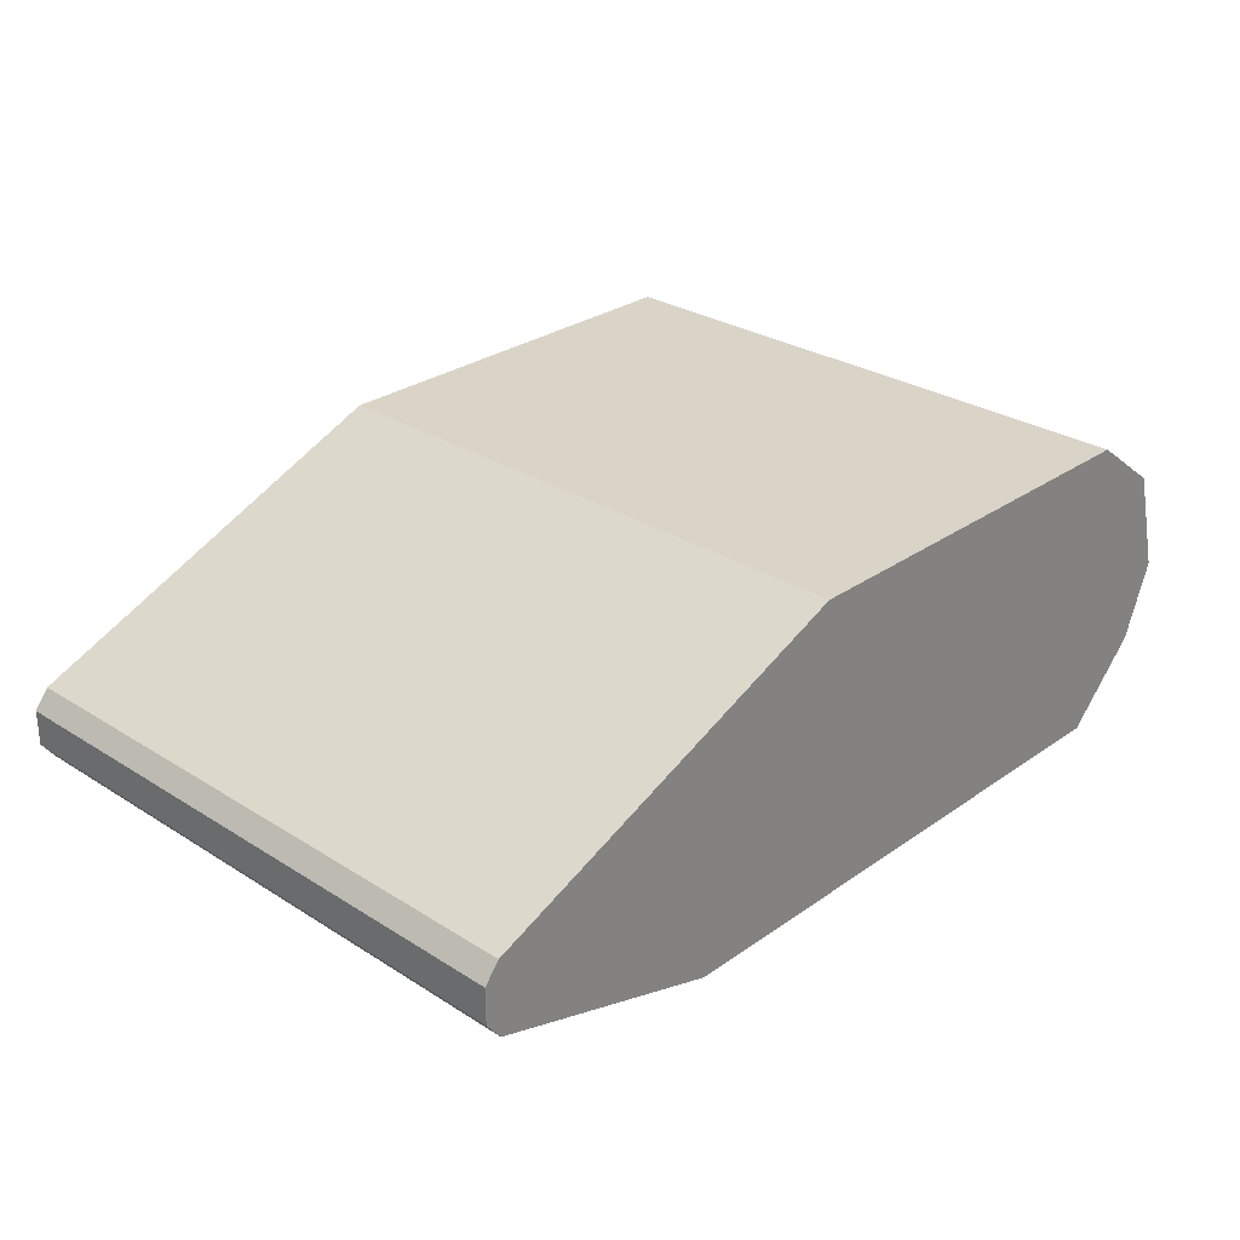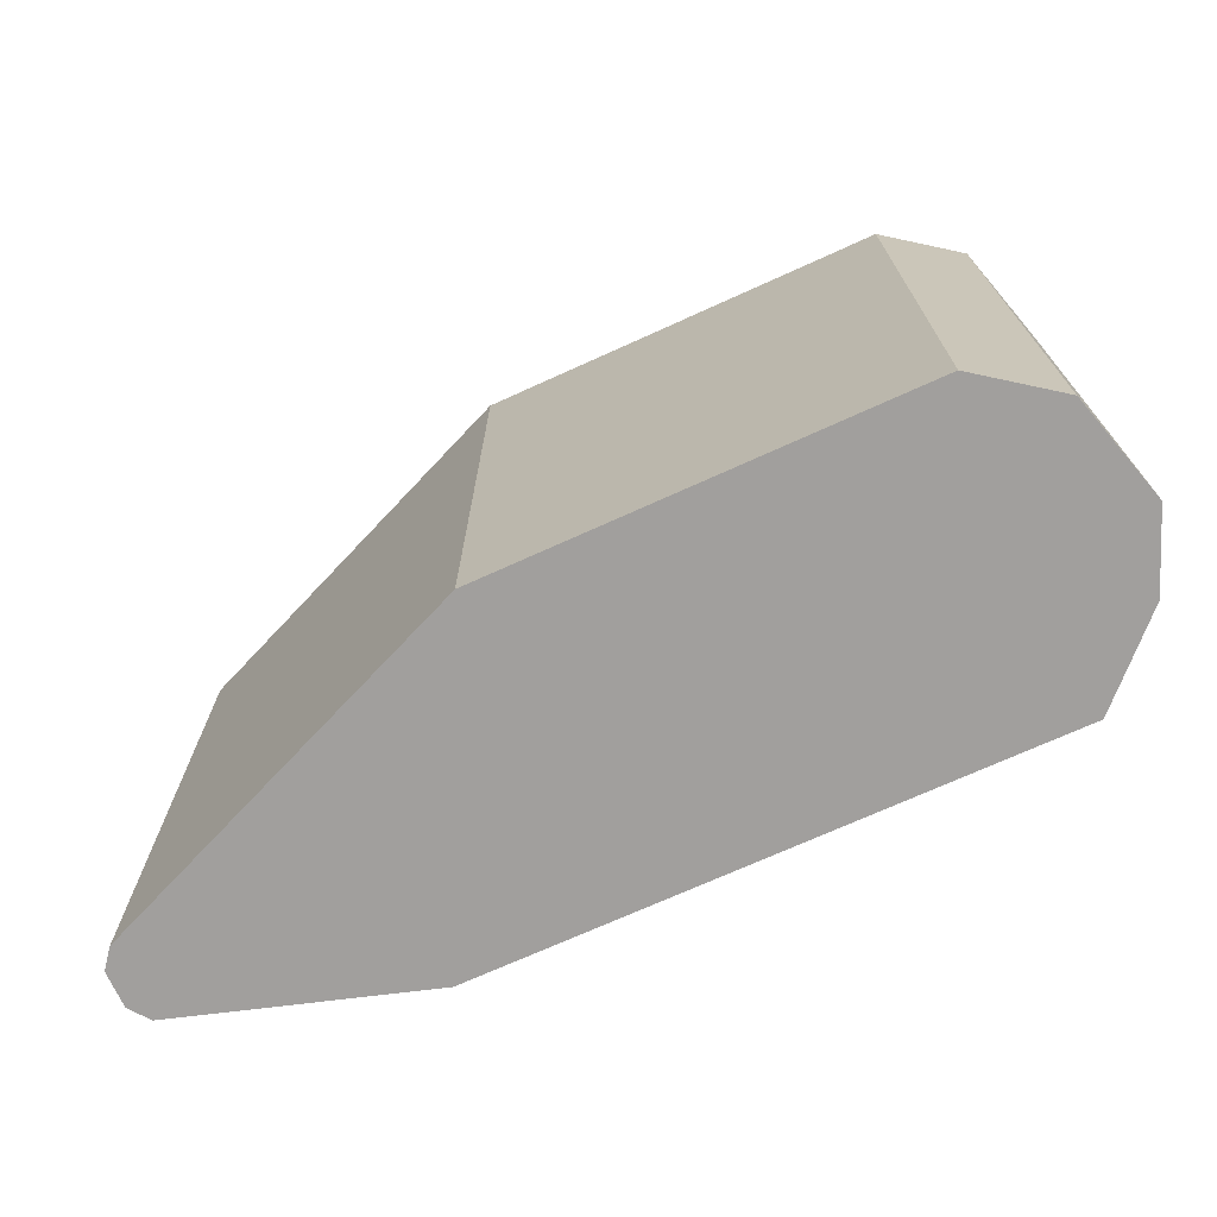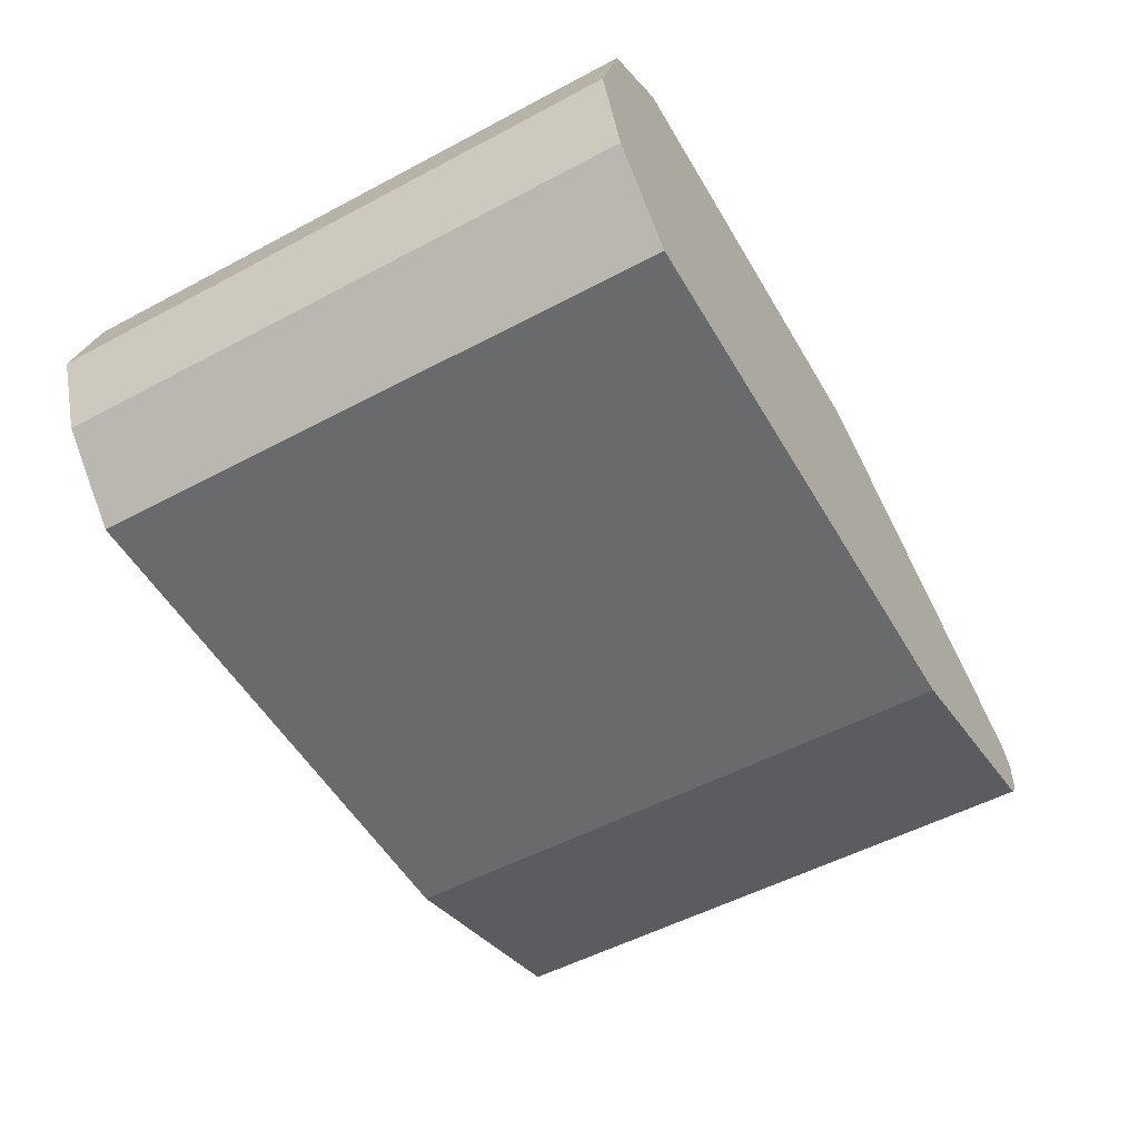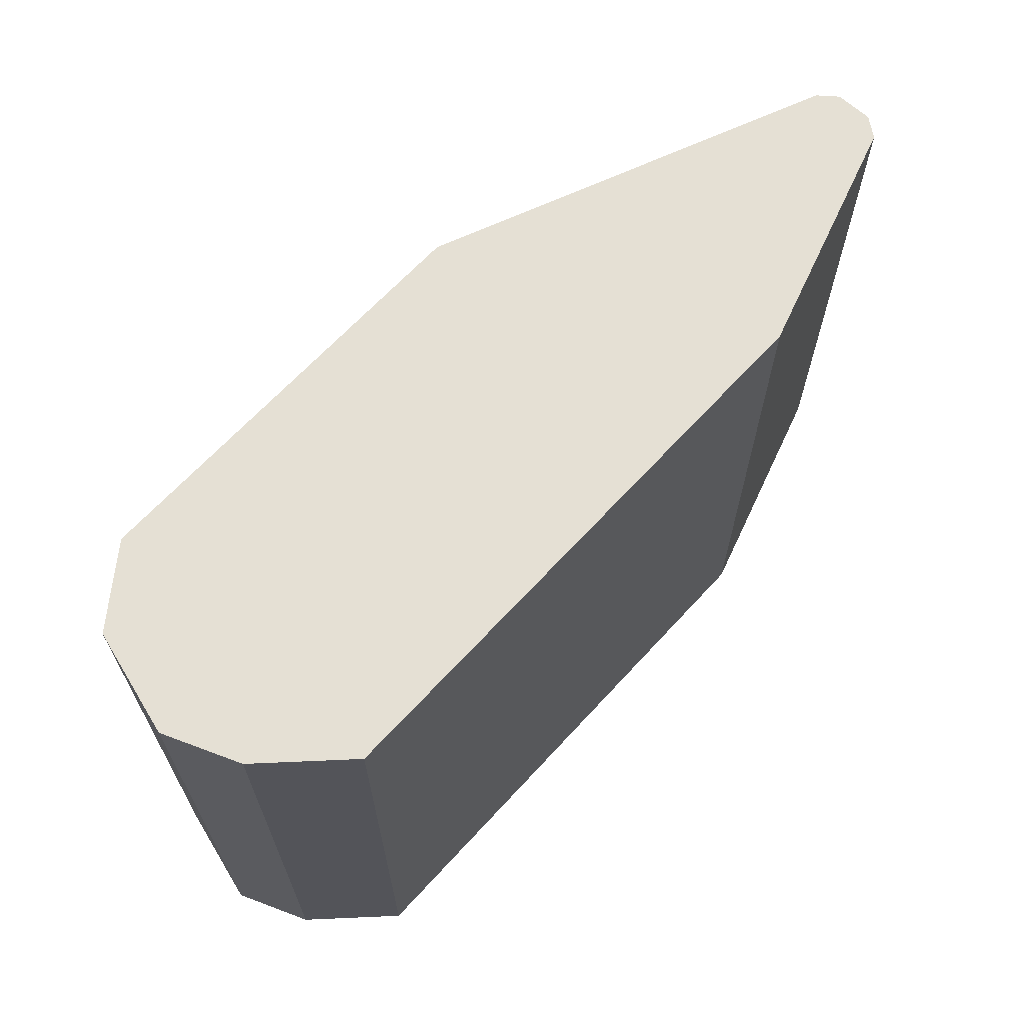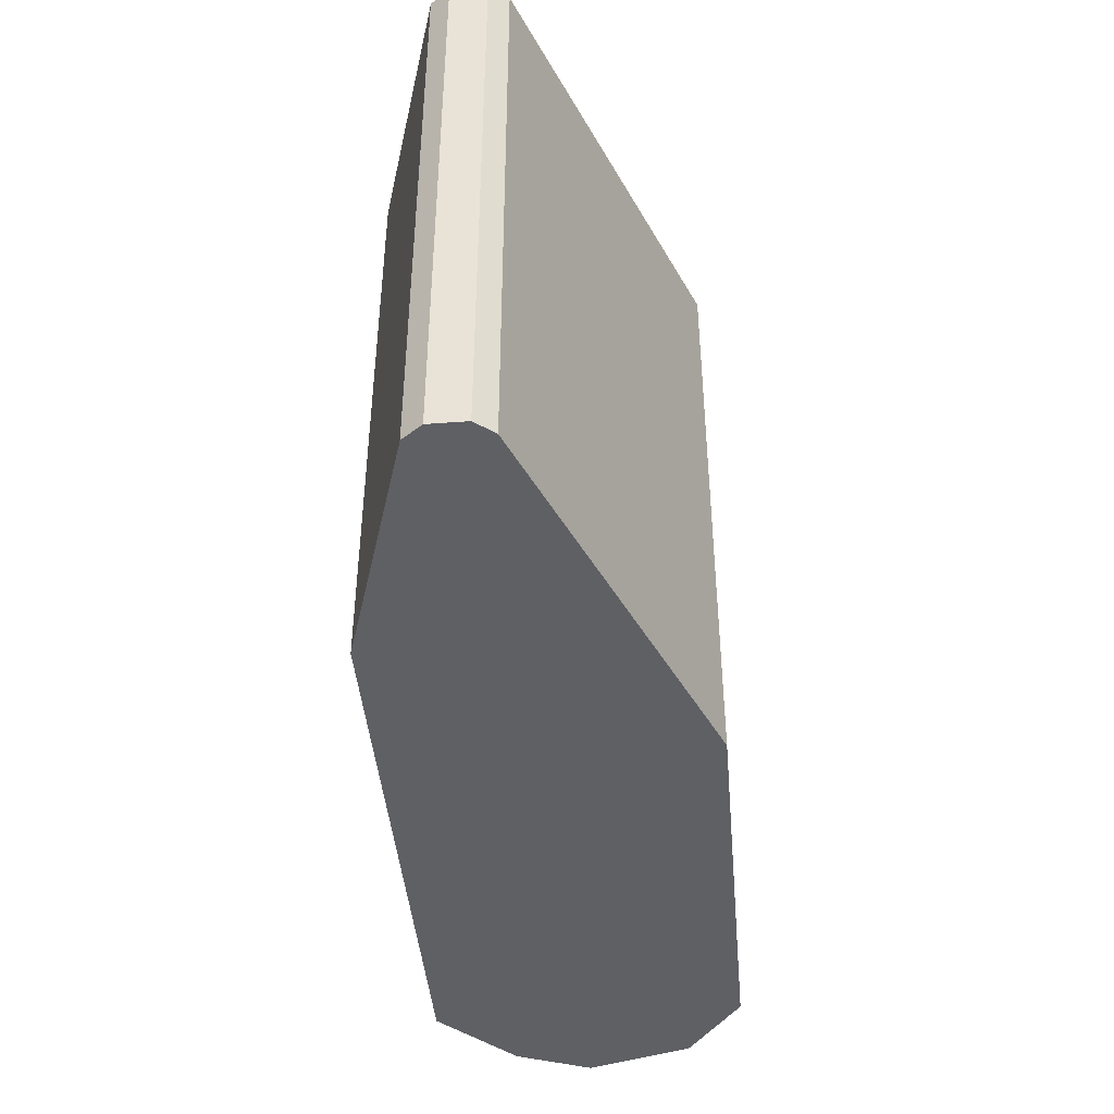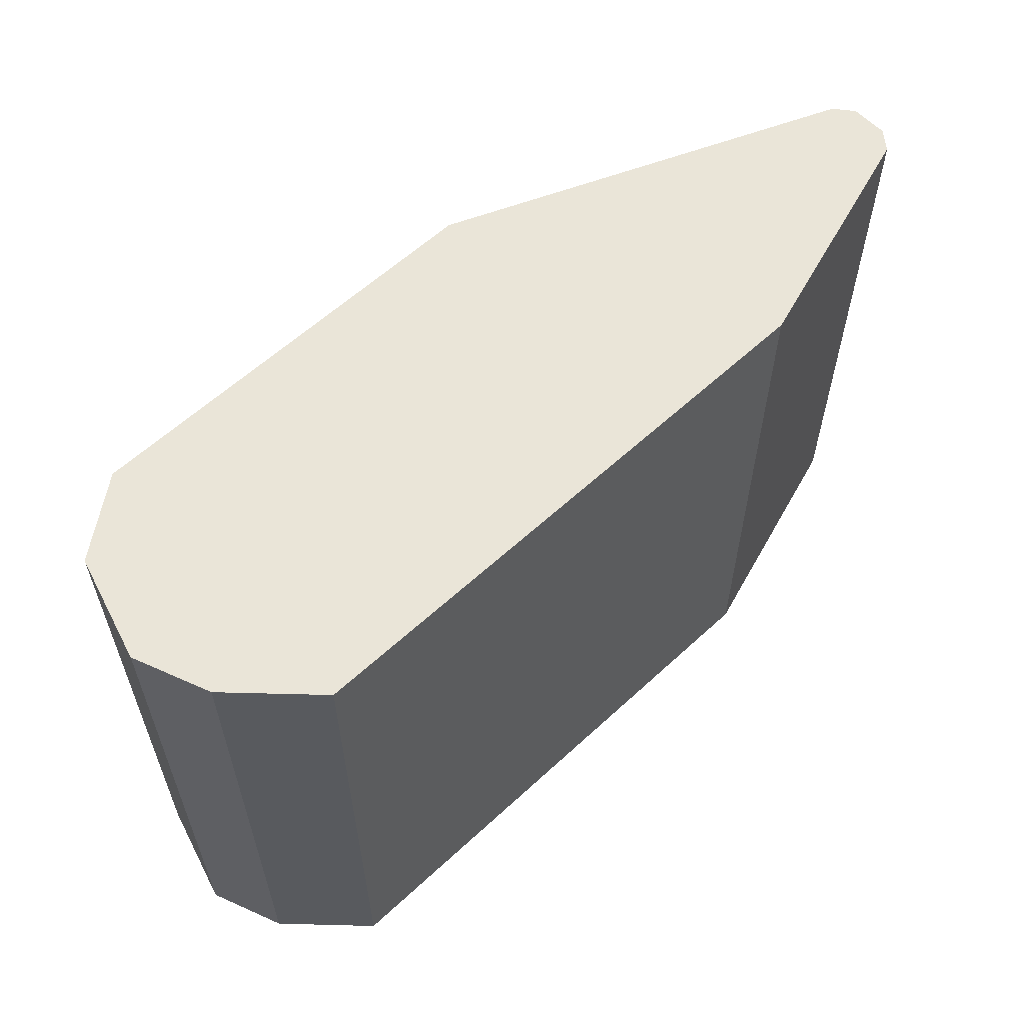
<metadata>
{"format":"obj","ext":"obj","renderer":"f3d","projection":"perspective","resolution":1024,"background":"white","views":[{"elev":28.5,"azim":133.5,"up":"+Y"},{"elev":-71.5,"azim":-155.6,"up":"+Z"},{"elev":-52.9,"azim":-60.3,"up":"+Y"},{"elev":65.9,"azim":-47.5,"up":"+Z"},{"elev":-43.7,"azim":95.0,"up":"+Z"},{"elev":59.5,"azim":-43.5,"up":"+Z"}]}
</metadata>
<code>
o Cube_Cube.001
v -1.759 0.02995 1.699
v -1.759 0.02995 -2.301
v 2.052 0.02995 1.699
v 2.052 0.02995 -2.301
v 1.052 2.1 -2.301
v 1.052 2.1 1.699
v -2.259 0.5299 1.699
v -2.259 0.5299 -2.301
v 3.652 0.5299 1.699
v 3.652 0.5299 -2.301
v -1.759 2.1 1.699
v -1.759 2.1 -2.301
v -1.759 0.5299 -2.301
v -1.759 0.5299 1.699
v -2.259 1.73 1.699
v -2.259 1.73 -2.301
v -2.459 1.03 -2.301
v -2.459 1.03 1.699
v -1.759 1.03 1.699
v 3.652 1.03 -2.301
v 3.652 1.03 1.699
v -1.759 1.03 -2.301
v 3.752 0.9049 -2.301
v 3.752 0.9049 1.699
v 3.752 0.6612 -2.301
v 3.752 0.6612 1.699
f 2 4 3 1
f 2 13 4
f 1 14 7
f 4 10 9 3
f 1 7 8 2
f 1 3 14
f 2 8 13
f 5 12 11 6
f 7 14 19
f 9 19 14
f 20 5 6 21
f 18 15 16 17
f 12 16 15 11
f 7 18 17 8
f 23 20 21 24
f 8 17 22
f 16 12 22
f 15 19 11
f 15 18 19
f 17 16 22
f 3 9 14
f 10 4 13
f 5 22 12
f 11 19 6
f 21 6 19
f 20 22 5
f 25 23 24 26
f 10 25 26 9
f 18 7 19
f 23 25 20
f 25 10 20
f 24 21 26
f 26 21 9
f 20 10 22
f 10 13 22
f 21 19 9
f 13 8 22

</code>
